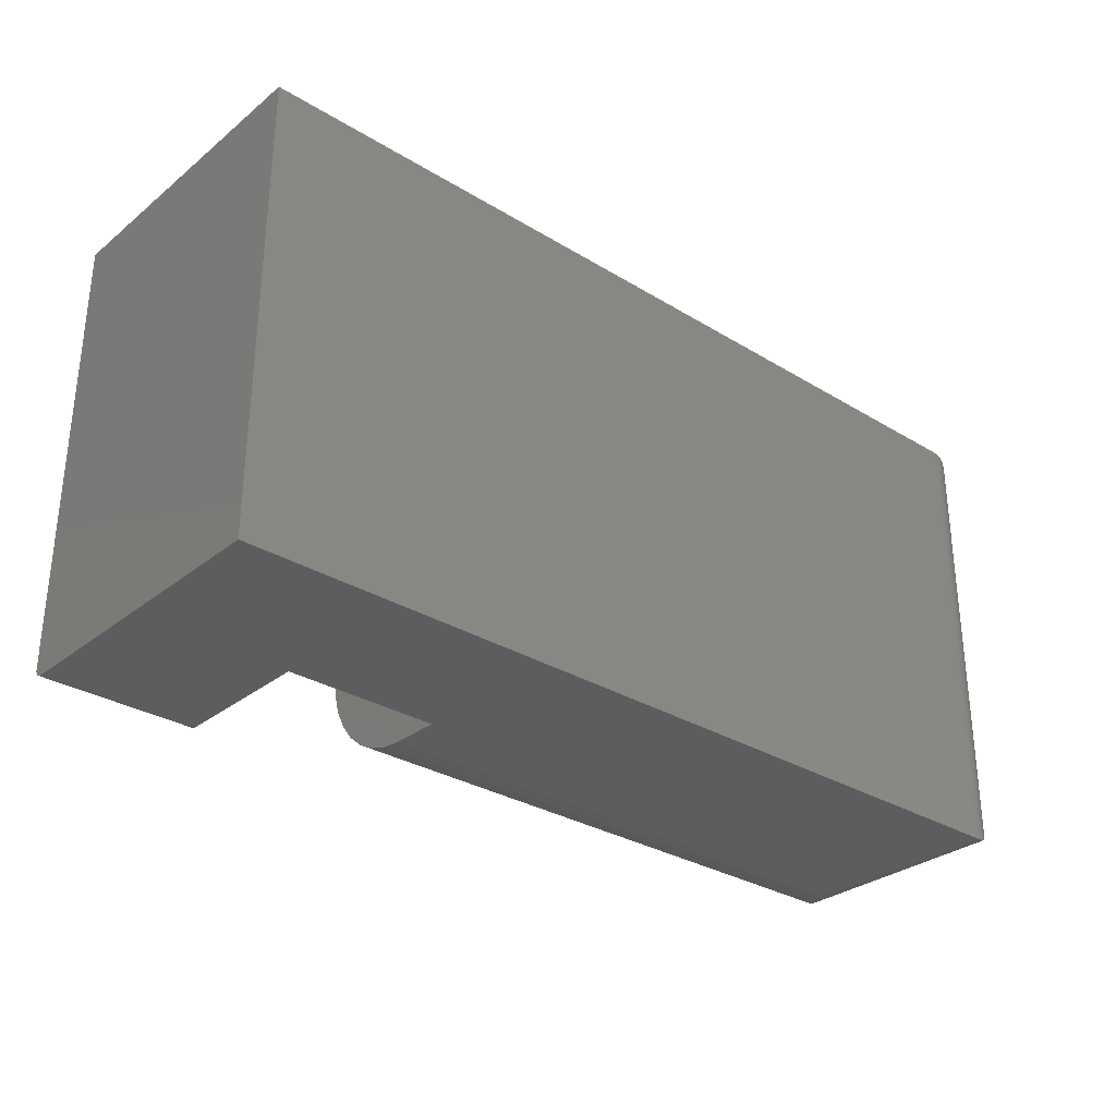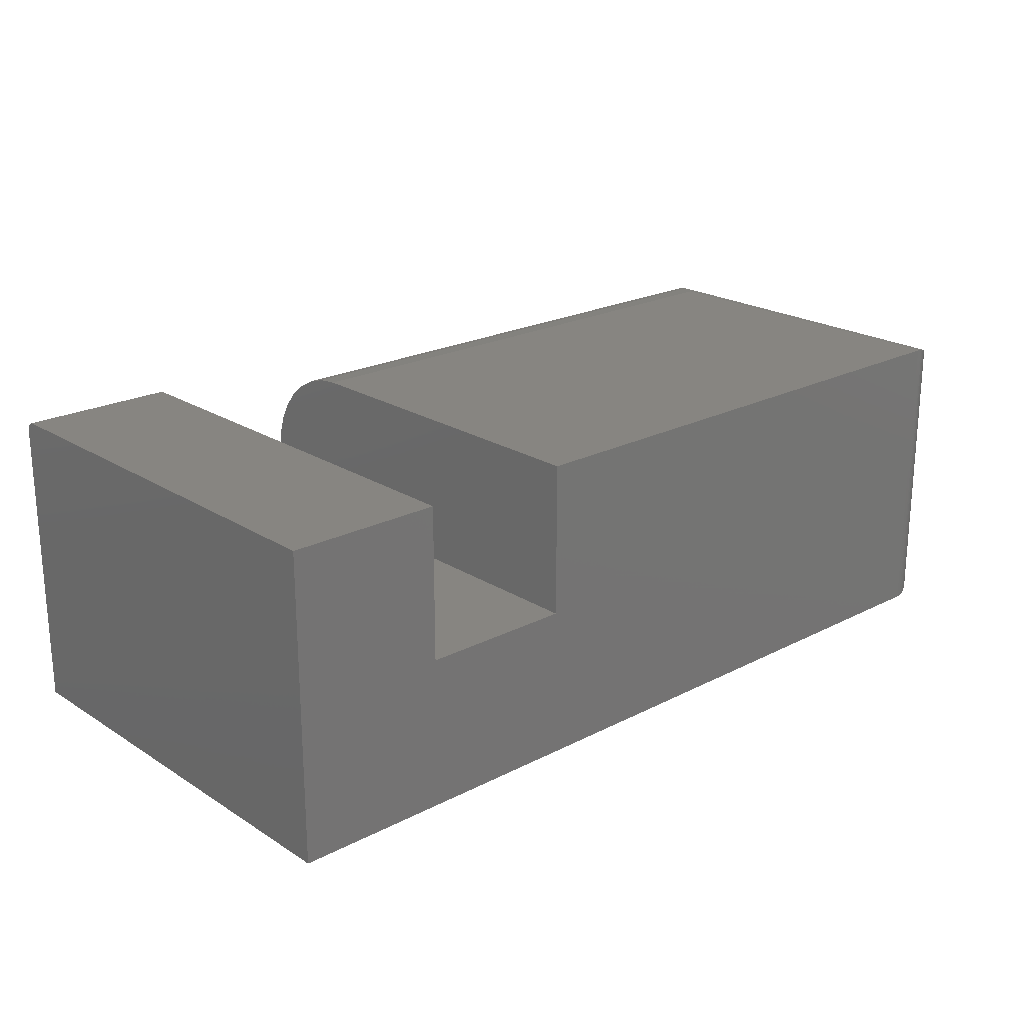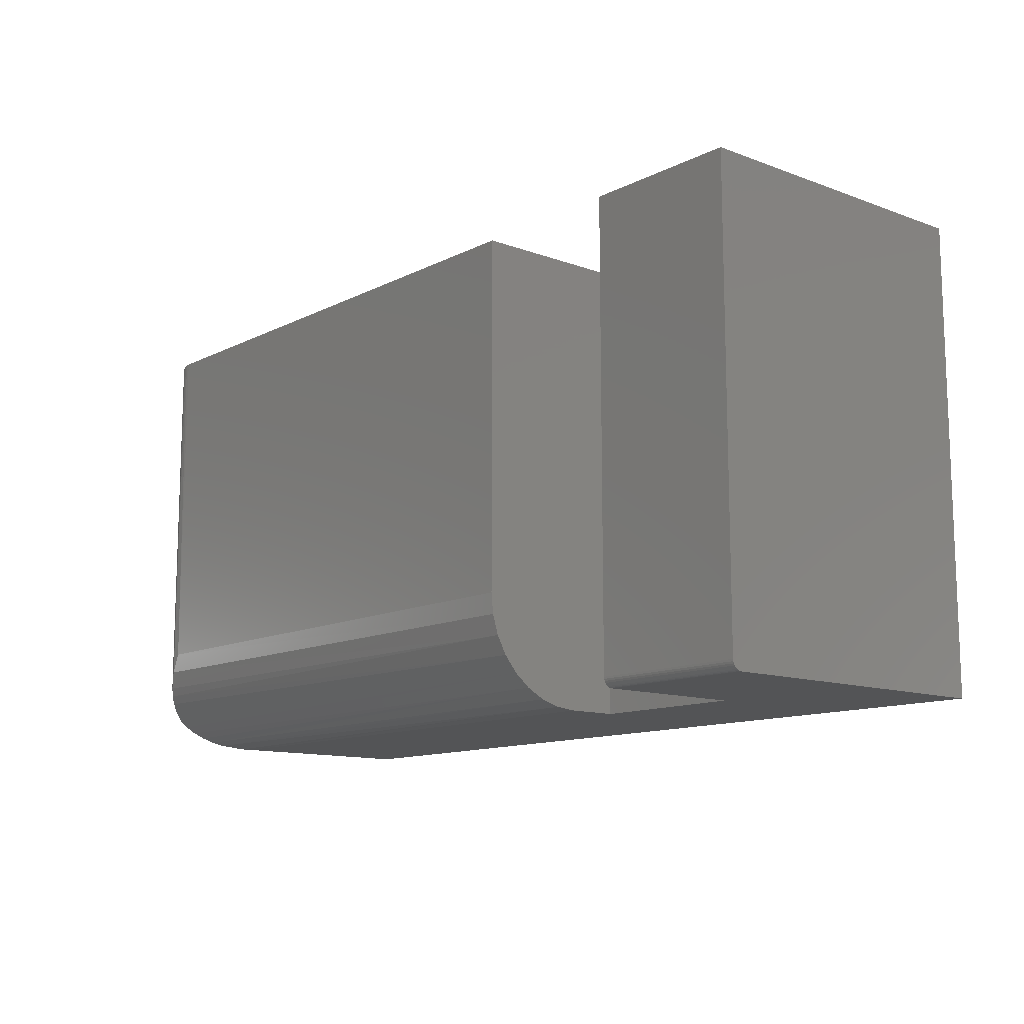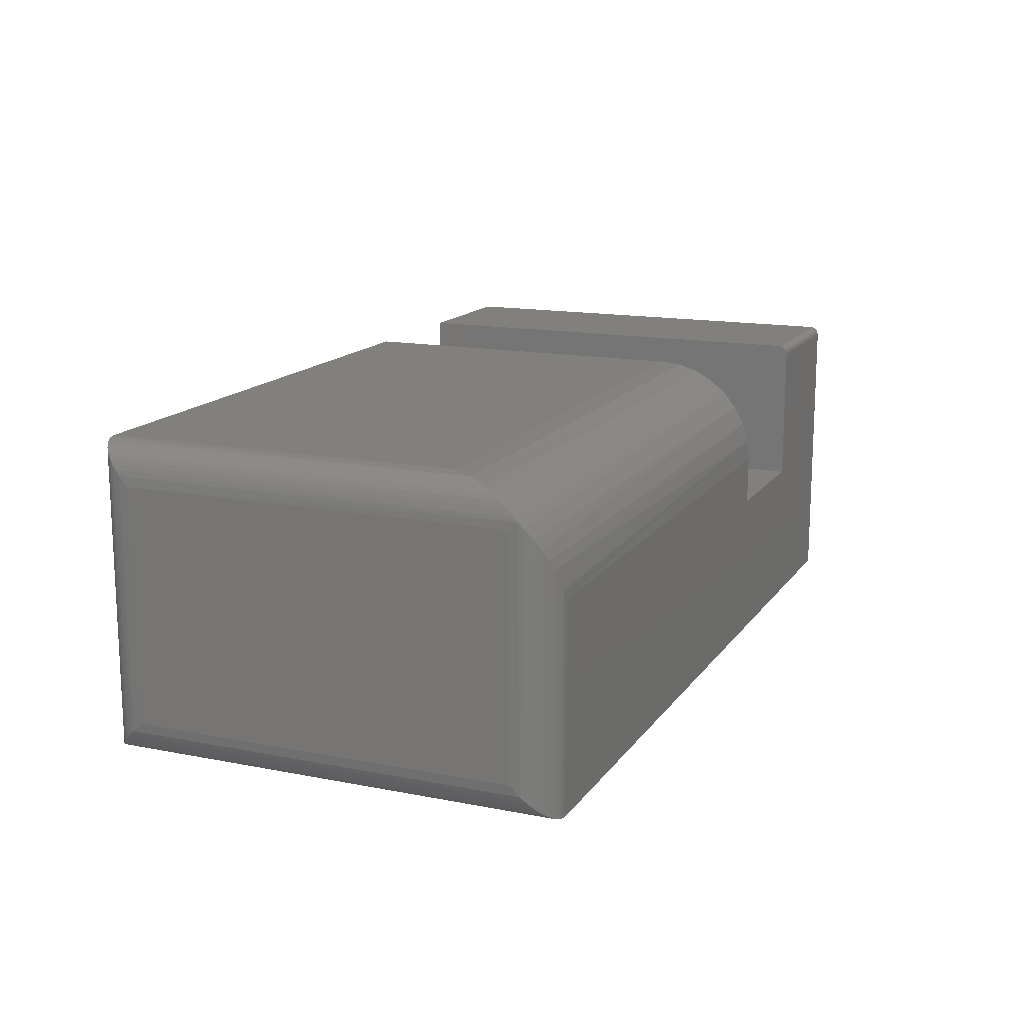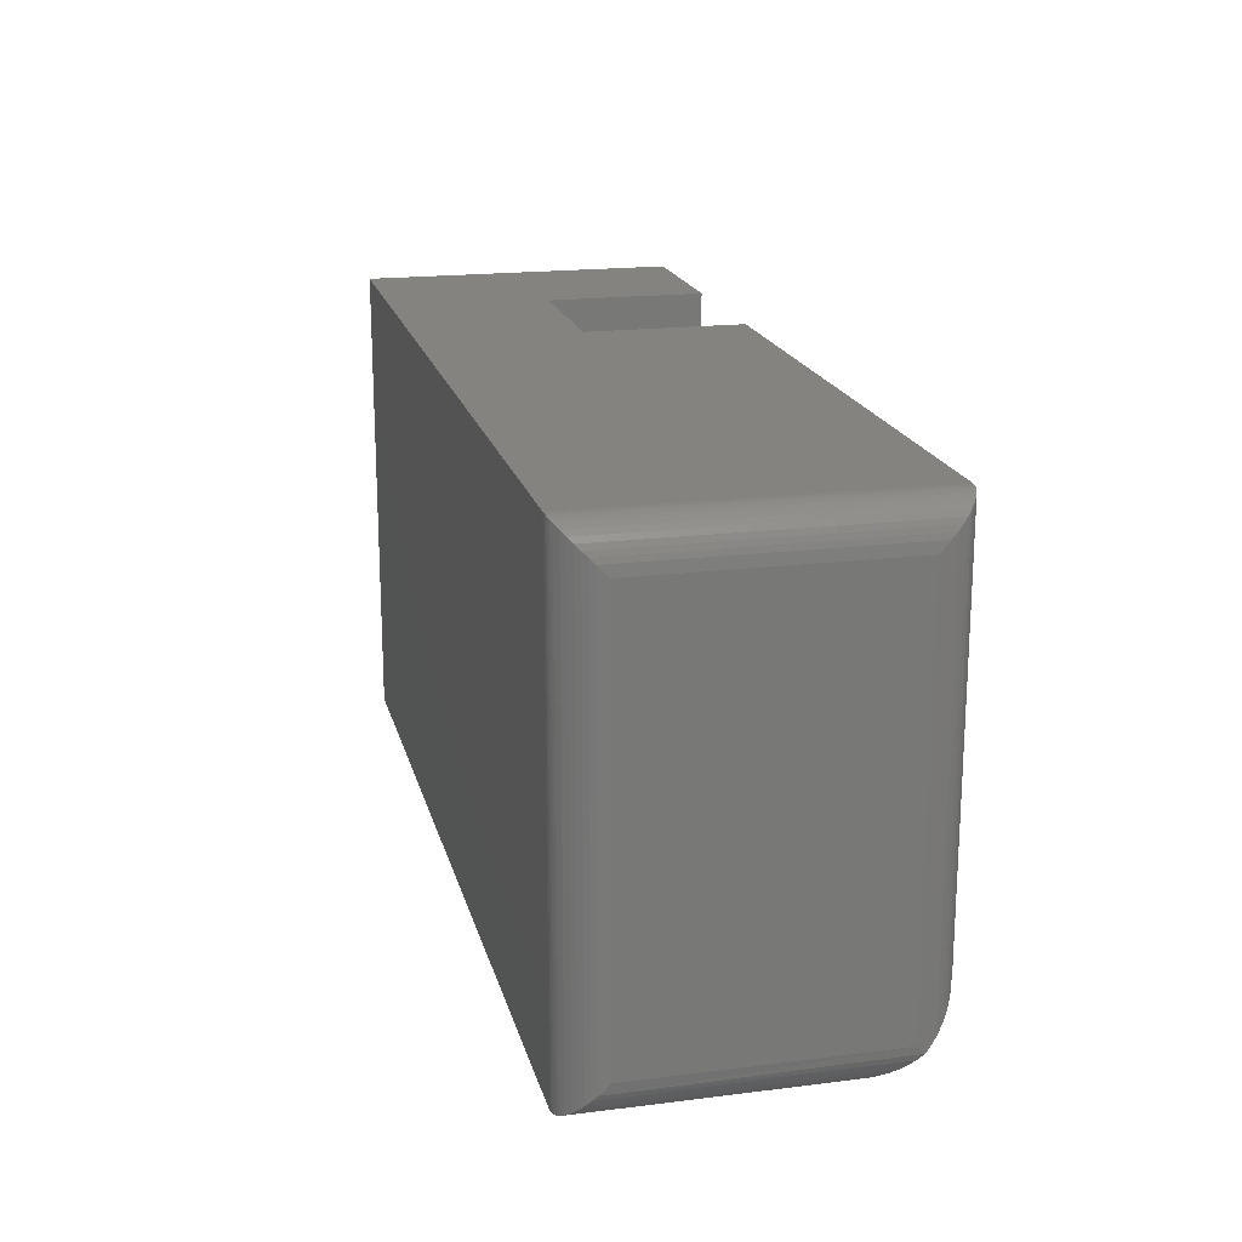
<metadata>
{"format":"stl","ext":"stl","renderer":"f3d","projection":"perspective","resolution":1024,"background":"white","views":[{"elev":-30.4,"azim":138.7,"up":"+Y"},{"elev":21.7,"azim":137.8,"up":"+Z"},{"elev":-12.1,"azim":49.3,"up":"+Y"},{"elev":14.9,"azim":-67.1,"up":"+Z"},{"elev":18.8,"azim":-103.4,"up":"+Y"}]}
</metadata>
<code>
# stl→obj: 91 verts, 178 faces
v 0.03125 -0.375 -1.914e-18
v 0.75 -0.375 -4.592e-17
v 0.6237 -0.375 0.1263
v 0.4974 -0.375 0.1263
v 0.4974 -0.375 0.1667
v 0.03125 -0.375 0.1667
v 0.6237 -0.375 0.2448
v 0.75 -0.375 0.2448
v 1.356e-17 -0.3438 0.2214
v 0.001024 -0.3517 0.02332
v 0.0005972 -0.3498 0.2275
v 1.914e-18 -0.3438 0.03125
v 0.001877 -0.3544 0.2225
v 0.002304 -0.3555 0.01947
v 0.00464 -0.3601 0.215
v 0.004121 -0.3593 0.01574
v 0.0065 -0.3628 0.01217
v 0.008224 -0.3649 0.2072
v 0.009471 -0.3662 0.008839
v 0.01239 -0.3687 0.1991
v 0.01337 -0.3694 0.005622
v 0.01697 -0.3715 0.1908
v 0.01774 -0.3719 0.00307
v 0.02004 -0.3729 0.002081
v 0.0268 -0.3747 0.1741
v 0.02246 -0.3737 0.001261
v 0.02489 -0.3743 0.0006549
v 0.02739 -0.3748 0.0002397
v 1.356e-17 -0.03125 0.2214
v 0.001024 -0.02332 0.2293
v 0.001319 -0.3468 0.2304
v 0.002304 -0.01947 0.2332
v 0.003432 -0.3404 0.2356
v 0.004121 -0.01574 0.2369
v 0.006252 -0.3337 0.2401
v 0.0065 -0.01217 0.2405
v 0.009603 -0.3268 0.2439
v 0.009471 -0.008839 0.2438
v 0.01334 -0.3197 0.247
v 0.01337 -0.005622 0.247
v 0.03125 -0.2891 0.2526
v 0.03125 1.388e-17 0.2526
v 0.02739 -0.0002397 0.2524
v 0.02156 -0.3053 0.2511
v 0.02489 -0.0006549 0.252
v 0.02246 -0.001261 0.2514
v 0.02004 -0.002081 0.2506
v 0.01774 -0.00307 0.2496
v 0.4974 -0.2891 0.2526
v 0.4974 0 0.2526
v 0.4974 0 0.1263
v 0.4974 -0.3058 0.251
v 0.4974 -0.3219 0.2461
v 0.4974 -0.3368 0.2381
v 0.4974 -0.3498 0.2275
v 0.4974 -0.3605 0.2144
v 0.4974 -0.3685 0.1996
v 0.4974 -0.3733 0.1835
v 0.6237 -0.3715 0.2513
v 0.6237 -0.3737 0.2492
v 0.6237 -0.3727 0.2503
v 0.6237 -0.3672 0.2526
v 0.6237 0 0.2526
v 0.6237 0 0.1263
v 0.6237 -0.3702 0.252
v 0.6237 -0.3687 0.2525
v 0.6237 -0.3748 0.2463
v 0.6237 -0.3744 0.2478
v 0.75 -0.3672 0.2526
v 0.75 0 0.2526
v 0.75 0 -4.592e-17
v 0.75 -0.3687 0.2525
v 0.75 -0.3702 0.252
v 0.75 -0.3715 0.2513
v 0.75 -0.3727 0.2503
v 0.75 -0.3737 0.2492
v 0.75 -0.3744 0.2478
v 0.75 -0.3748 0.2463
v 0.03125 0 -5.742e-17
v 1.914e-18 -0.03125 0.03125
v 0.001024 -0.02332 0.02332
v 0.01774 -0.00307 0.00307
v 0.01337 -0.005622 0.005622
v 0.009471 -0.008839 0.008839
v 0.0065 -0.01217 0.01217
v 0.004121 -0.01574 0.01574
v 0.002304 -0.01947 0.01947
v 0.02739 -0.0002397 0.0002397
v 0.02489 -0.0006549 0.0006549
v 0.02246 -0.001261 0.001261
v 0.02004 -0.002081 0.002081
f 1 2 3
f 1 3 4
f 1 4 5
f 1 5 6
f 3 2 7
f 7 2 8
f 9 10 11
f 9 12 10
f 11 10 13
f 10 14 13
f 15 13 14
f 15 14 16
f 15 16 17
f 15 17 18
f 17 19 18
f 20 18 19
f 19 21 20
f 22 20 21
f 22 21 23
f 22 23 24
f 25 22 24
f 25 24 26
f 25 26 27
f 25 27 28
f 25 28 1
f 25 1 6
f 29 11 30
f 29 9 11
f 11 31 30
f 32 30 31
f 31 33 32
f 32 33 34
f 34 33 35
f 34 35 36
f 36 35 37
f 36 37 38
f 38 37 39
f 38 39 40
f 41 42 43
f 44 41 43
f 44 43 45
f 44 45 46
f 44 46 47
f 44 47 48
f 44 48 40
f 44 40 39
f 49 50 41
f 41 50 42
f 4 51 50
f 4 50 49
f 4 49 52
f 4 52 53
f 4 53 54
f 4 54 55
f 4 55 56
f 4 56 57
f 4 57 58
f 4 58 5
f 6 58 25
f 6 5 58
f 53 37 54
f 54 37 35
f 54 35 33
f 54 33 31
f 55 13 15
f 55 15 56
f 56 15 18
f 56 18 20
f 56 20 57
f 57 20 22
f 57 22 58
f 58 22 25
f 11 13 55
f 11 55 54
f 11 54 31
f 49 41 52
f 52 41 44
f 52 44 53
f 53 44 39
f 53 39 37
f 59 60 61
f 62 63 64
f 3 60 59
f 3 59 65
f 3 65 66
f 3 66 62
f 3 62 64
f 60 3 7
f 60 7 67
f 60 67 68
f 69 70 62
f 62 70 63
f 69 71 70
f 72 73 74
f 72 74 75
f 72 75 76
f 72 76 77
f 72 77 78
f 72 78 8
f 2 71 69
f 2 69 72
f 2 72 8
f 69 62 72
f 72 62 66
f 72 66 73
f 73 66 65
f 73 65 74
f 74 65 59
f 74 59 75
f 75 59 61
f 75 61 76
f 76 61 60
f 76 60 77
f 77 60 68
f 77 68 78
f 78 68 67
f 78 67 8
f 8 67 7
f 71 63 70
f 63 71 64
f 64 71 79
f 64 79 51
f 51 79 42
f 51 42 50
f 29 80 9
f 9 80 12
f 1 79 2
f 2 79 71
f 12 81 10
f 12 80 81
f 82 21 83
f 83 21 19
f 83 19 84
f 84 19 17
f 84 17 85
f 85 17 16
f 85 16 86
f 86 16 14
f 86 14 87
f 87 14 10
f 87 10 81
f 79 1 88
f 88 1 28
f 88 28 89
f 89 28 27
f 89 27 90
f 90 27 26
f 90 26 91
f 91 26 24
f 91 24 82
f 82 24 23
f 82 23 21
f 80 30 81
f 80 29 30
f 48 83 40
f 40 83 84
f 40 84 38
f 38 84 85
f 38 85 36
f 36 85 86
f 36 86 34
f 34 86 87
f 34 87 32
f 32 87 81
f 32 81 30
f 42 79 43
f 43 79 88
f 43 88 45
f 45 88 89
f 45 89 46
f 46 89 90
f 46 90 47
f 47 90 91
f 47 91 48
f 48 91 82
f 48 82 83
f 64 51 3
f 3 51 4

</code>
